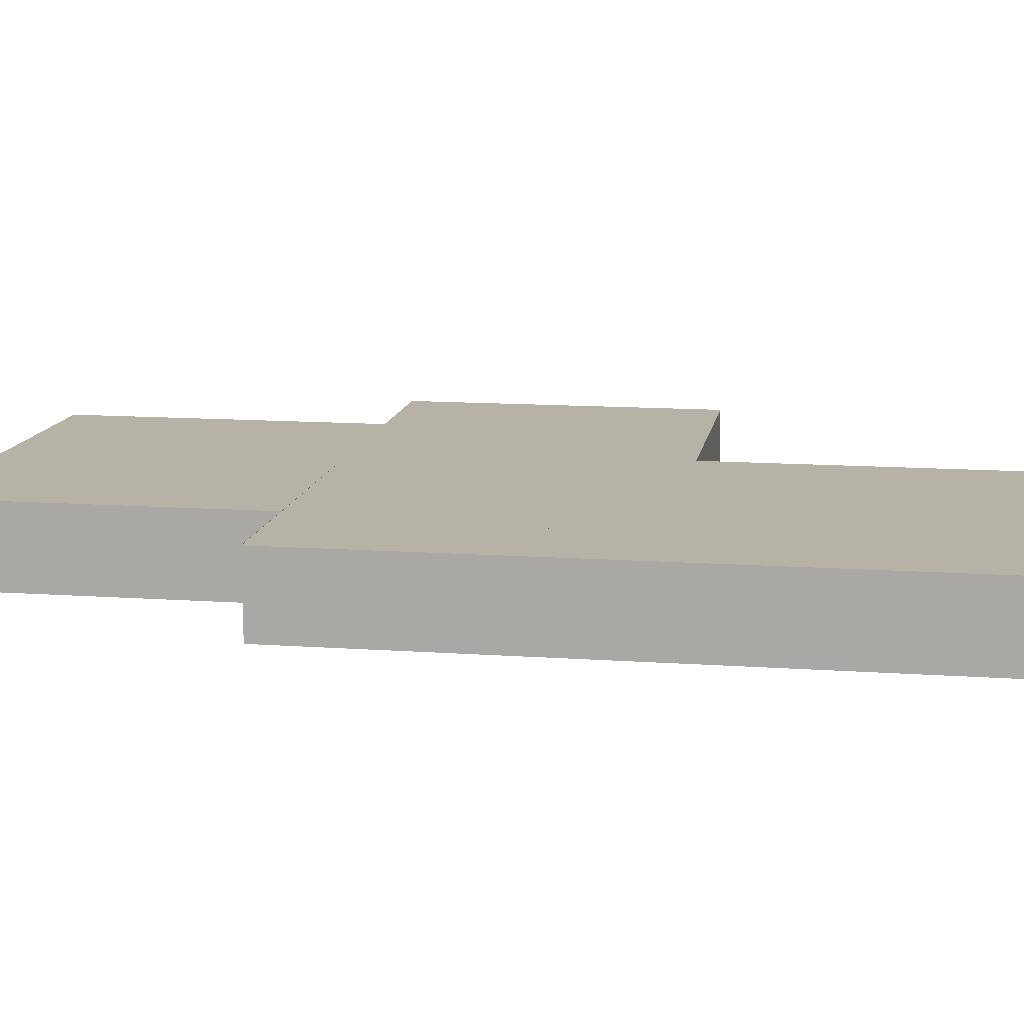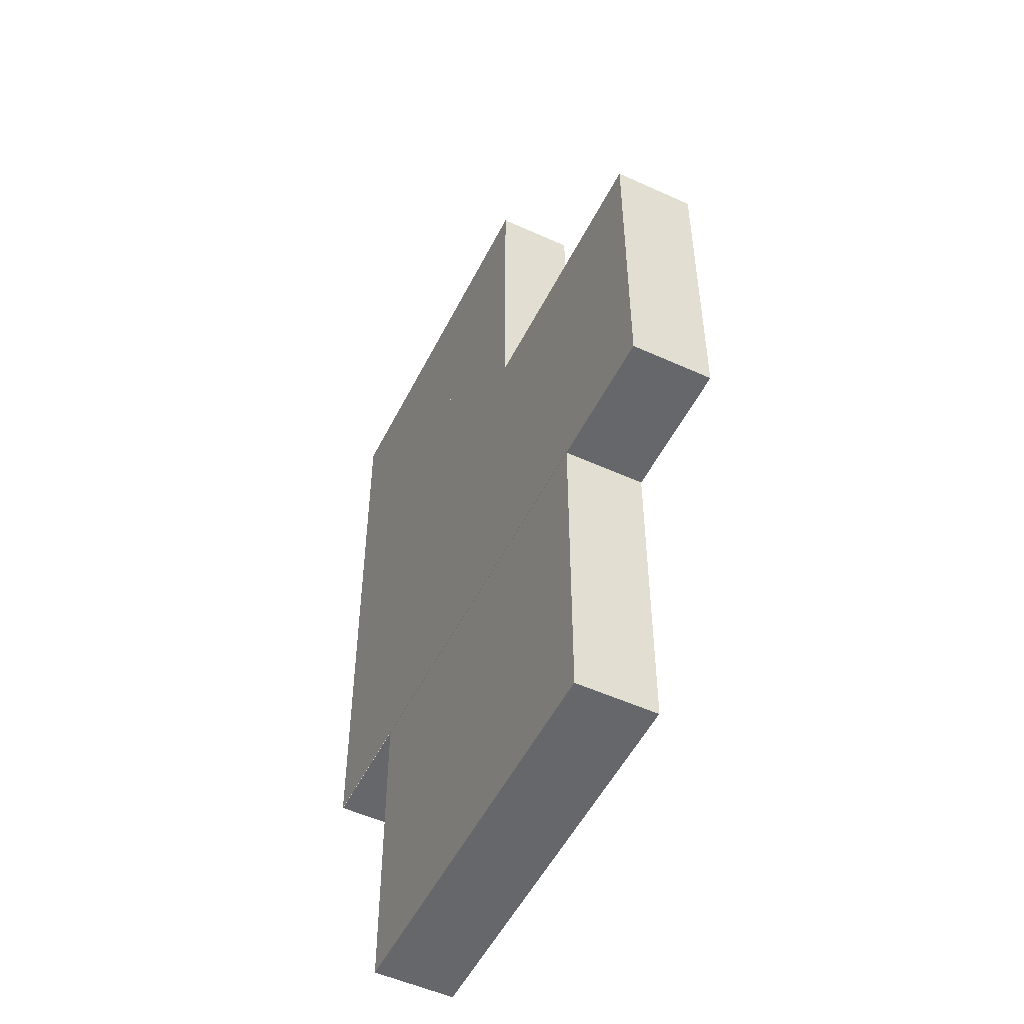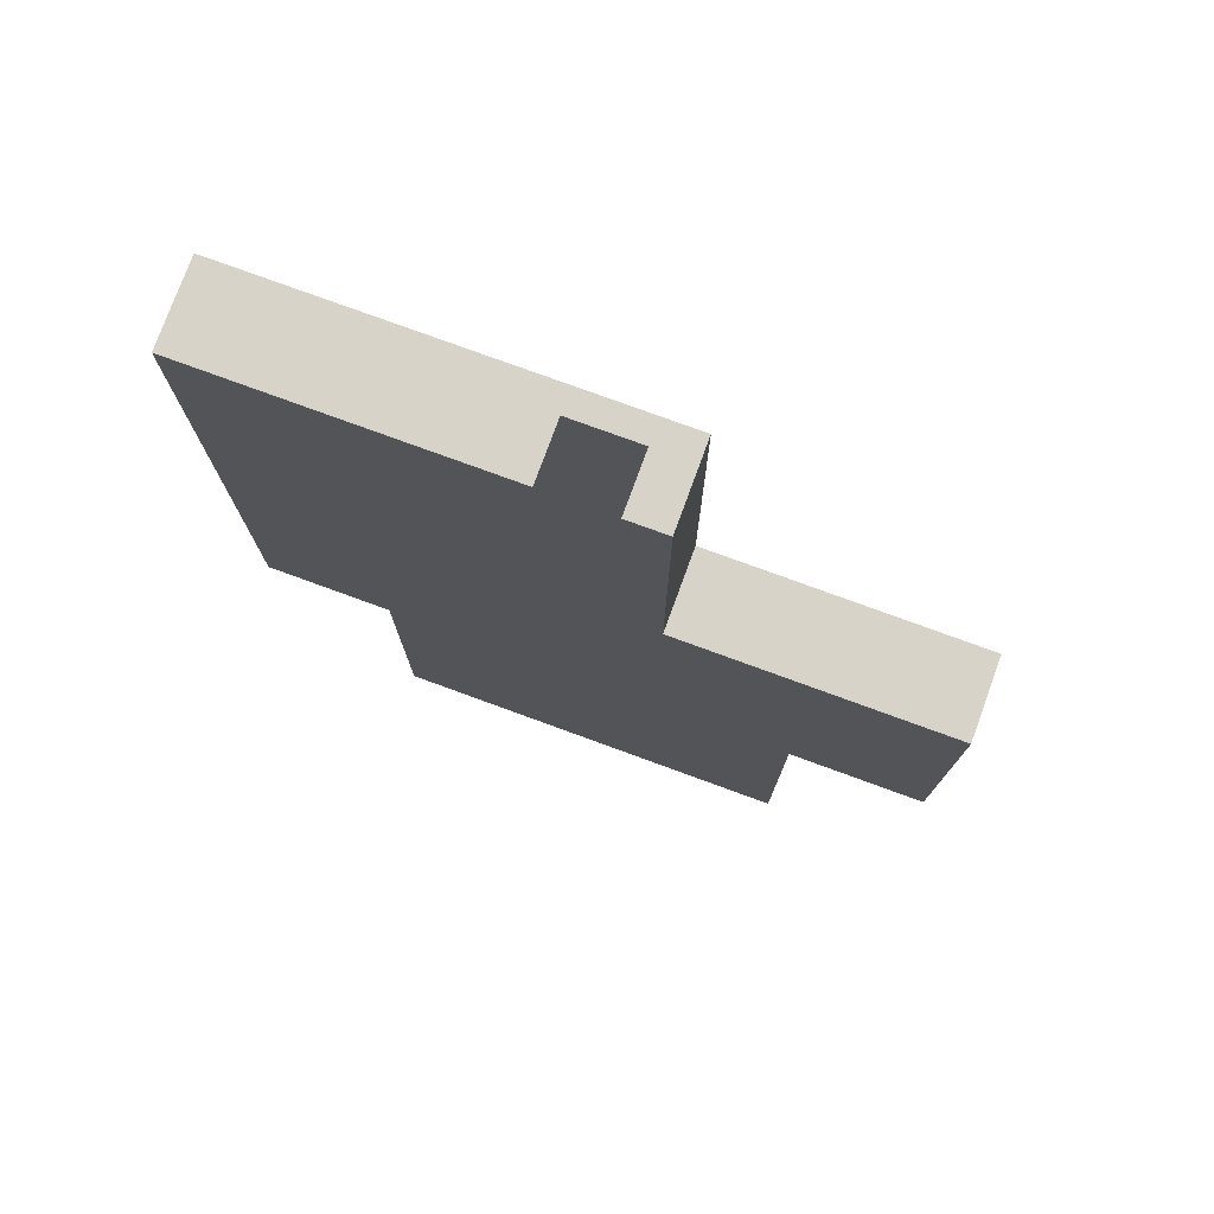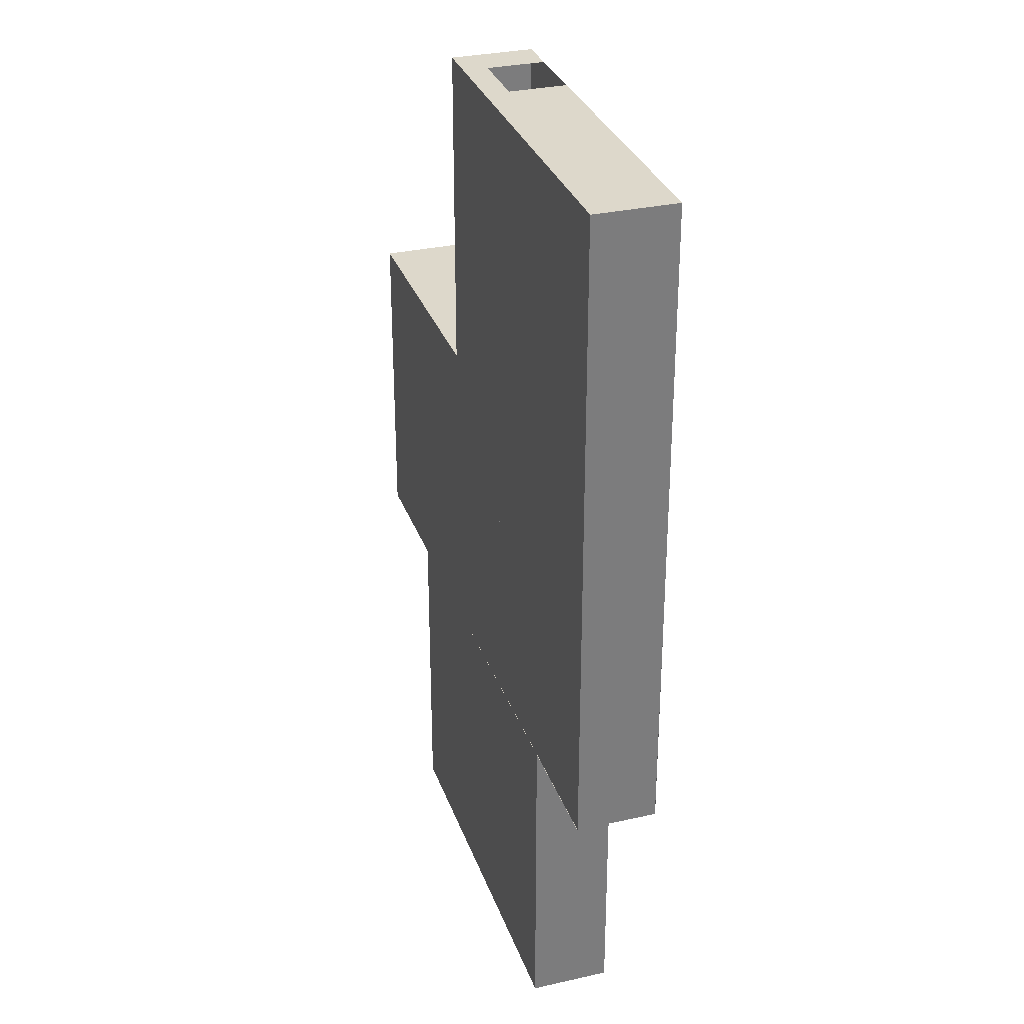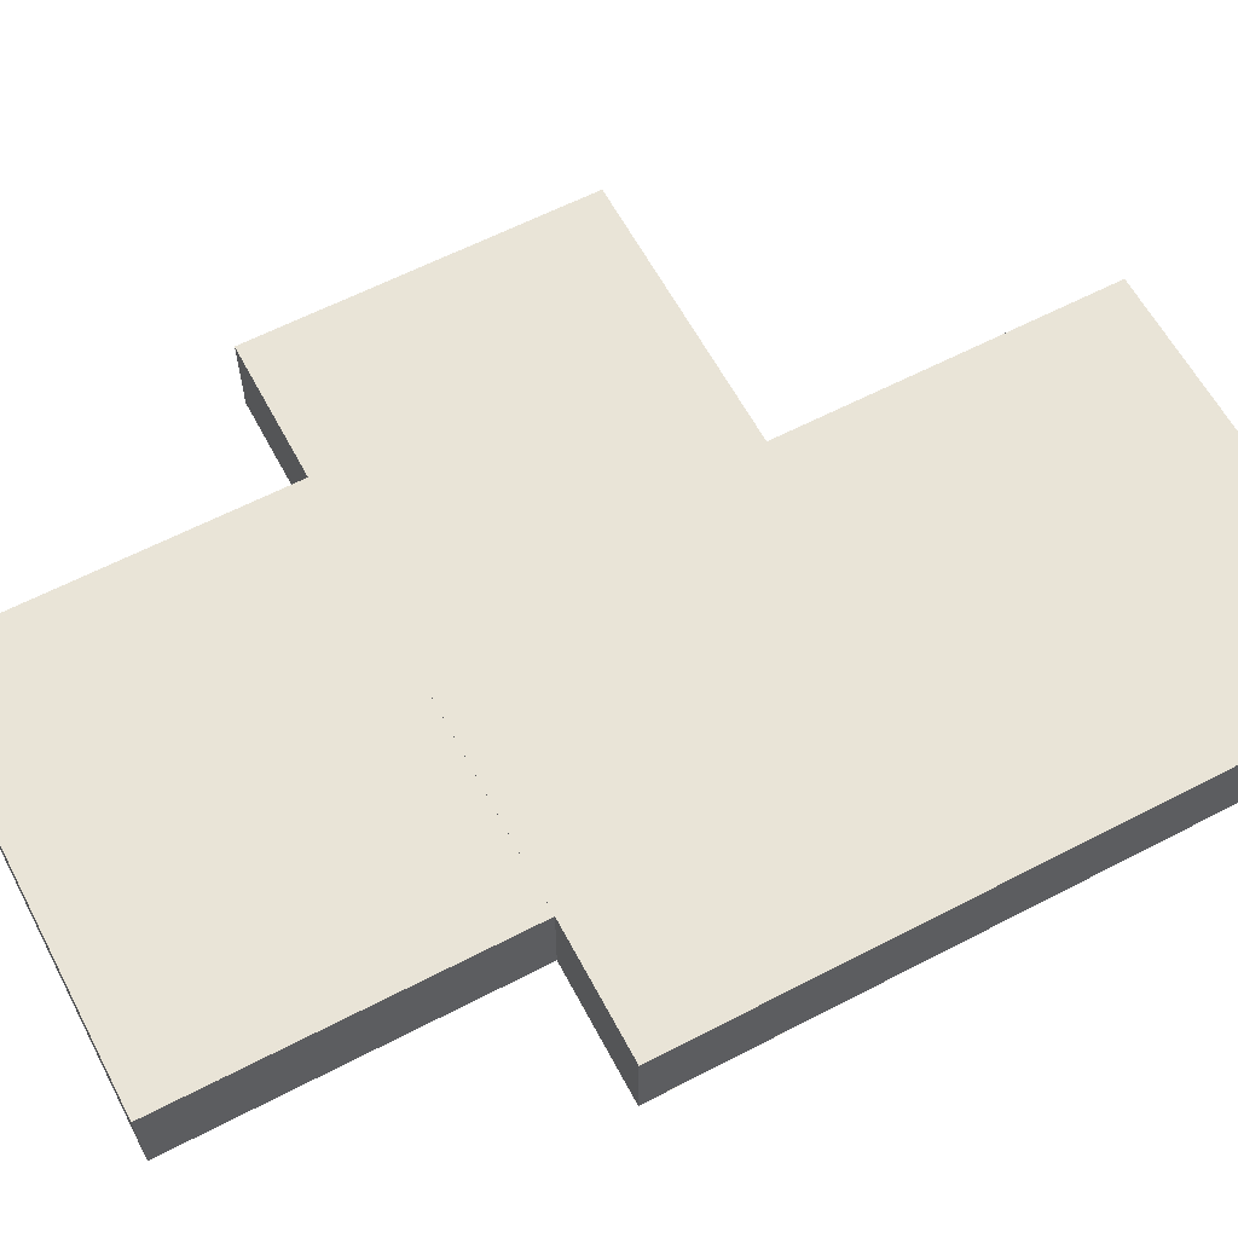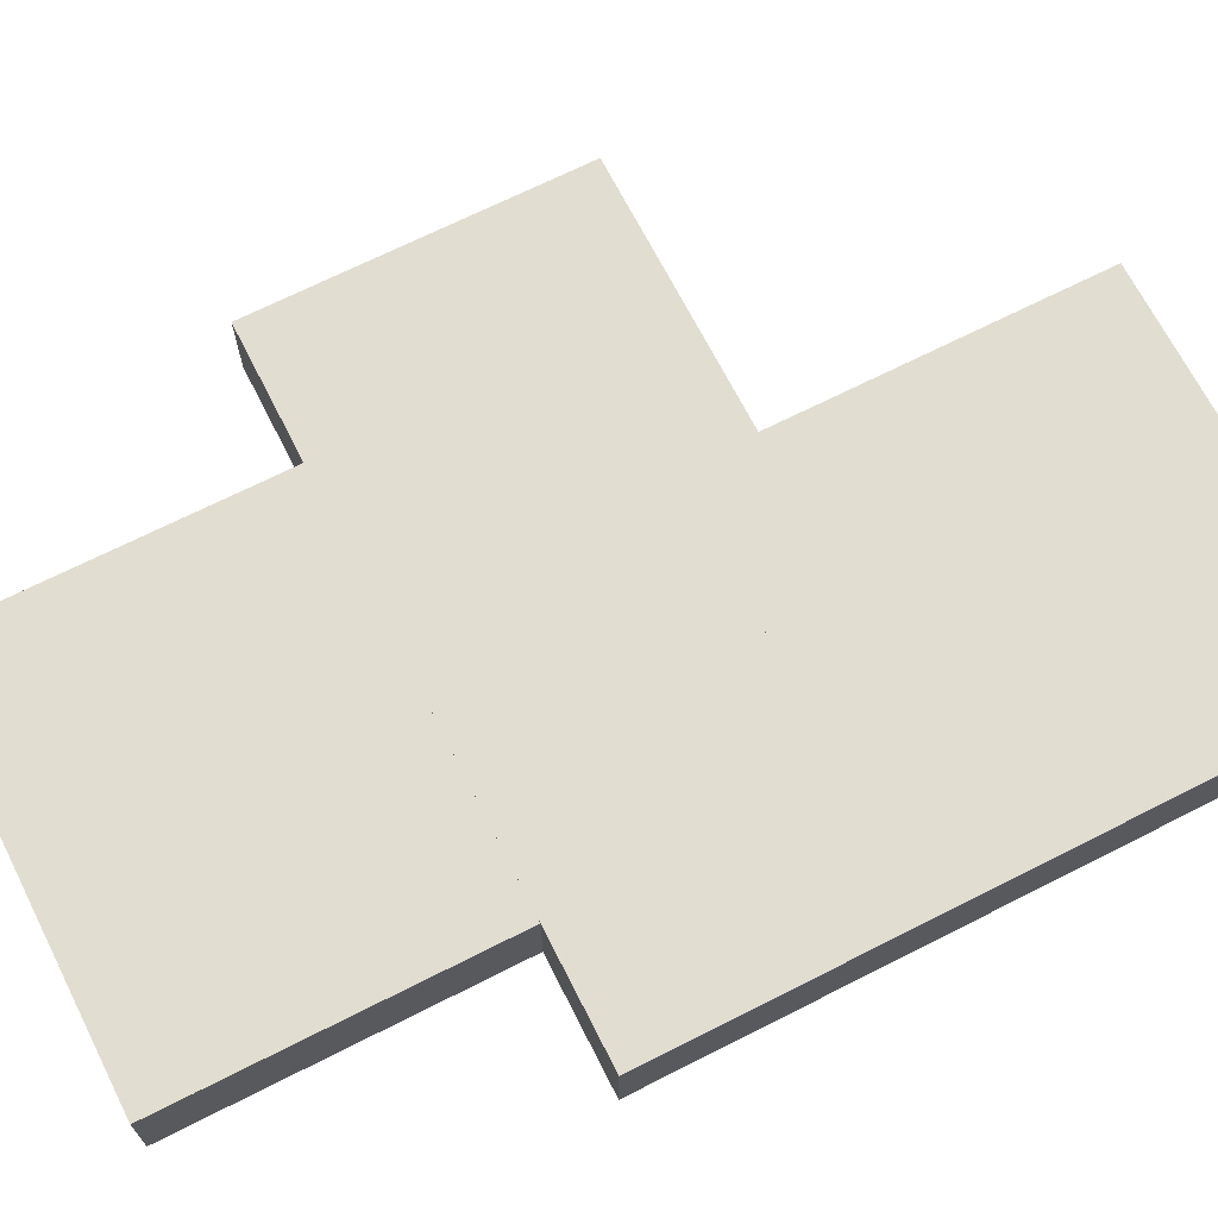
<metadata>
{"format":"obj","ext":"obj","renderer":"f3d","projection":"perspective","resolution":1024,"background":"white","views":[{"elev":12.5,"azim":-80.6,"up":"+Y"},{"elev":-52.2,"azim":63.8,"up":"+Z"},{"elev":77.1,"azim":20.1,"up":"+Z"},{"elev":31.3,"azim":-107.8,"up":"+Z"},{"elev":61.2,"azim":-117.9,"up":"+Y"},{"elev":68.8,"azim":-116.9,"up":"+Y"}]}
</metadata>
<code>
g Mesh1 Model
v 0 0 -9.253
v 0 3.798 -0
v 0 0 -0
f 1 2 3
v 0 3.798 -9.253
f 2 1 4
f 3 2 1
v 11.79 3.798 -0
f 3 5 2
v 11.79 0 -0
f 5 3 6
f 6 3 5
f 6 1 3
v 11.79 0 -9.253
f 1 6 7
f 3 1 6
f 7 6 1
v 11.79 0 -3.572
f 7 6 8
f 8 6 7
v 13.78 0 -0
f 9 8 6
v 11.79 0 -5.082
f 8 9 10
f 6 8 9
f 8 5 6
v 11.79 2.443 -3.572
f 5 8 11
f 6 5 8
v 13.78 2.67 -0
f 6 12 5
f 12 6 9
f 9 6 12
f 5 12 6
v 18.76 3.798 -0
f 5 12 13
f 13 12 5
v 16.94 2.67 -0
f 14 13 12
v 16.94 0 -0
f 15 13 14
v 18.76 0 -0
f 13 15 16
f 16 15 13
v 18.76 0 -30.43
f 17 15 16
f 17 9 15
v 11.79 0 -30.43
f 18 9 17
v 11.79 0 -24.81
f 19 9 18
v 11.79 0 -23.3
f 20 9 19
v 11.79 0 -19.58
f 21 9 20
v 11.79 0 -15.03
f 22 9 21
v 11.79 0 -13.52
f 23 9 22
f 7 9 23
f 10 9 7
f 10 9 8
f 7 9 10
f 23 9 7
f 22 9 23
f 21 9 22
f 20 9 21
f 19 9 20
f 18 9 19
f 17 9 18
f 15 9 17
f 16 15 17
v 18.76 0 -15.21
f 17 16 24
f 24 16 17
f 24 13 16
v 18.76 3.798 -15.21
f 13 24 25
f 16 13 24
f 25 24 13
v 18.76 0 -21.53
f 26 25 24
v 18.76 2.443 -21.53
f 25 26 27
f 24 25 26
v 31.46 0 -15.21
f 25 28 24
v 31.46 3.798 -15.21
f 28 25 29
f 24 28 25
f 28 26 24
v 18.76 0 -23.04
f 26 28 30
f 24 26 28
f 17 24 26
f 26 24 17
f 17 26 30
f 30 26 17
f 30 28 26
f 30 28 17
f 17 28 30
v 25.11 0 -30.43
f 17 28 31
f 31 28 17
v 31.46 0 -30.43
f 31 28 32
f 32 28 31
v 31.46 3.798 -30.43
f 28 33 32
f 33 28 29
f 29 28 33
f 29 25 28
v 25.11 3.798 -30.43
f 25 34 29
v 18.76 3.798 -30.43
f 34 25 35
f 35 25 34
f 25 27 35
f 27 26 25
f 35 27 25
v 18.76 2.443 -23.04
f 35 27 36
f 36 27 35
f 35 36 17
f 17 36 35
f 17 36 30
f 30 36 17
v 18.76 0.01037 -30.43
f 35 17 37
f 37 17 35
v 25.11 0.01037 -30.43
f 17 38 37
f 38 17 31
f 31 17 38
f 37 38 17
f 34 37 38
f 37 34 35
f 38 37 34
v 25.11 0.01037 -45.63
f 39 37 38
v 16.29 0.01037 -30.43
f 39 40 37
v 14.78 0.01037 -30.43
f 39 41 40
v 11.79 0.01037 -30.43
f 39 42 41
v 5.897 0.01037 -45.63
f 43 42 39
v 5.897 0.01037 -30.43
f 42 43 44
f 44 43 42
v 5.897 3.798 -30.43
f 43 45 44
v 5.897 3.798 -45.63
f 45 43 46
f 44 45 43
v 11.79 3.798 -30.43
f 44 47 45
f 47 44 42
f 42 44 47
v 5.897 0 -30.43
f 48 42 44
f 42 48 18
f 18 48 42
f 48 21 18
v 0 0 -30.43
f 49 21 48
v 0 0 -19.58
f 21 49 50
f 50 49 21
f 48 21 49
f 18 21 48
f 18 21 20
f 20 21 18
v 11.79 3.798 -19.58
f 20 51 21
v 11.79 2.443 -23.3
f 51 20 52
f 21 51 20
f 51 50 21
v 0 3.798 -19.58
f 50 51 53
f 21 50 51
f 50 7 21
f 7 50 1
f 1 50 7
f 50 4 1
f 4 50 53
f 1 4 50
f 4 1 2
v 11.79 3.798 -9.253
f 1 54 4
f 54 1 7
f 7 1 54
f 4 54 1
f 54 2 4
f 2 54 5
f 4 2 54
f 5 54 2
f 5 11 54
f 11 8 5
f 54 11 5
v 11.79 2.443 -5.082
f 54 11 55
f 55 11 54
f 54 55 7
f 7 55 54
f 7 55 10
f 10 55 7
f 7 8 10
f 10 8 7
f 23 54 7
v 11.79 2.443 -13.52
f 54 23 56
f 7 54 23
f 56 23 54
f 54 56 51
f 51 56 54
v 11.79 2.443 -15.03
f 51 56 57
f 57 56 51
f 51 57 21
f 21 57 51
f 21 57 22
f 22 57 21
f 21 23 22
f 21 7 23
f 21 7 50
f 23 7 21
f 22 23 21
f 51 35 54
f 35 51 47
f 47 51 35
f 51 52 47
f 52 20 51
f 47 52 51
v 11.79 2.443 -24.81
f 47 52 58
f 58 52 47
f 47 58 18
f 18 58 47
f 18 58 19
f 19 58 18
f 18 20 19
f 19 20 18
f 47 18 42
f 42 18 47
f 18 37 42
f 37 18 17
f 17 18 37
f 42 37 18
f 42 37 40
f 40 37 42
f 35 40 37
v 16.29 2.454 -30.43
f 40 35 59
f 37 40 35
f 37 40 39
f 40 41 39
f 42 40 41
f 41 40 42
v 14.78 2.454 -30.43
f 60 42 41
f 42 60 47
f 41 42 60
f 41 42 39
f 39 42 43
v 25.11 3.798 -45.63
f 61 43 39
f 43 61 46
f 39 43 61
f 46 61 43
f 61 45 46
f 45 61 47
f 46 45 61
v 5.897 3.808 -30.43
f 46 62 45
v 5.897 3.808 -45.63
f 62 46 63
f 45 62 46
v 11.79 3.808 -30.43
f 45 64 62
f 64 45 47
f 47 45 64
f 45 47 44
f 47 61 45
f 47 61 35
f 35 61 47
f 35 61 34
f 34 61 35
f 61 38 34
f 38 61 39
f 34 38 61
f 38 33 34
f 31 33 38
f 33 31 32
f 32 31 33
f 38 33 31
f 34 33 38
f 29 34 33
f 29 34 25
f 33 34 29
f 32 33 28
f 39 61 38
v 25.11 3.798 -45.66
f 65 39 61
v 25.11 0.01037 -45.66
f 39 65 66
f 61 39 65
f 66 65 39
f 38 37 39
f 35 34 37
f 64 47 35
f 35 47 64
f 47 60 35
f 47 60 42
f 35 60 47
f 59 35 60
f 59 35 40
f 60 35 59
f 51 45 47
f 53 45 51
v 0 3.798 -30.43
f 45 53 67
f 67 53 45
v 0 0.01037 -30.43
f 53 68 67
f 68 53 50
f 50 53 68
f 53 51 50
f 51 45 53
f 47 45 51
f 51 4 53
f 4 51 54
f 53 4 51
f 53 50 4
f 54 51 4
f 54 35 51
f 54 35 5
f 5 35 54
f 5 35 13
f 13 35 5
f 13 35 25
f 25 35 13
f 67 68 53
f 68 45 67
f 45 68 44
f 44 68 45
f 67 45 68
f 62 67 45
v 0 3.808 -30.43
f 67 62 69
f 45 67 62
f 69 62 67
f 62 64 45
f 63 46 62
f 46 43 45
f 2 5 3
f 44 42 48
f 14 13 15
f 12 13 14

</code>
